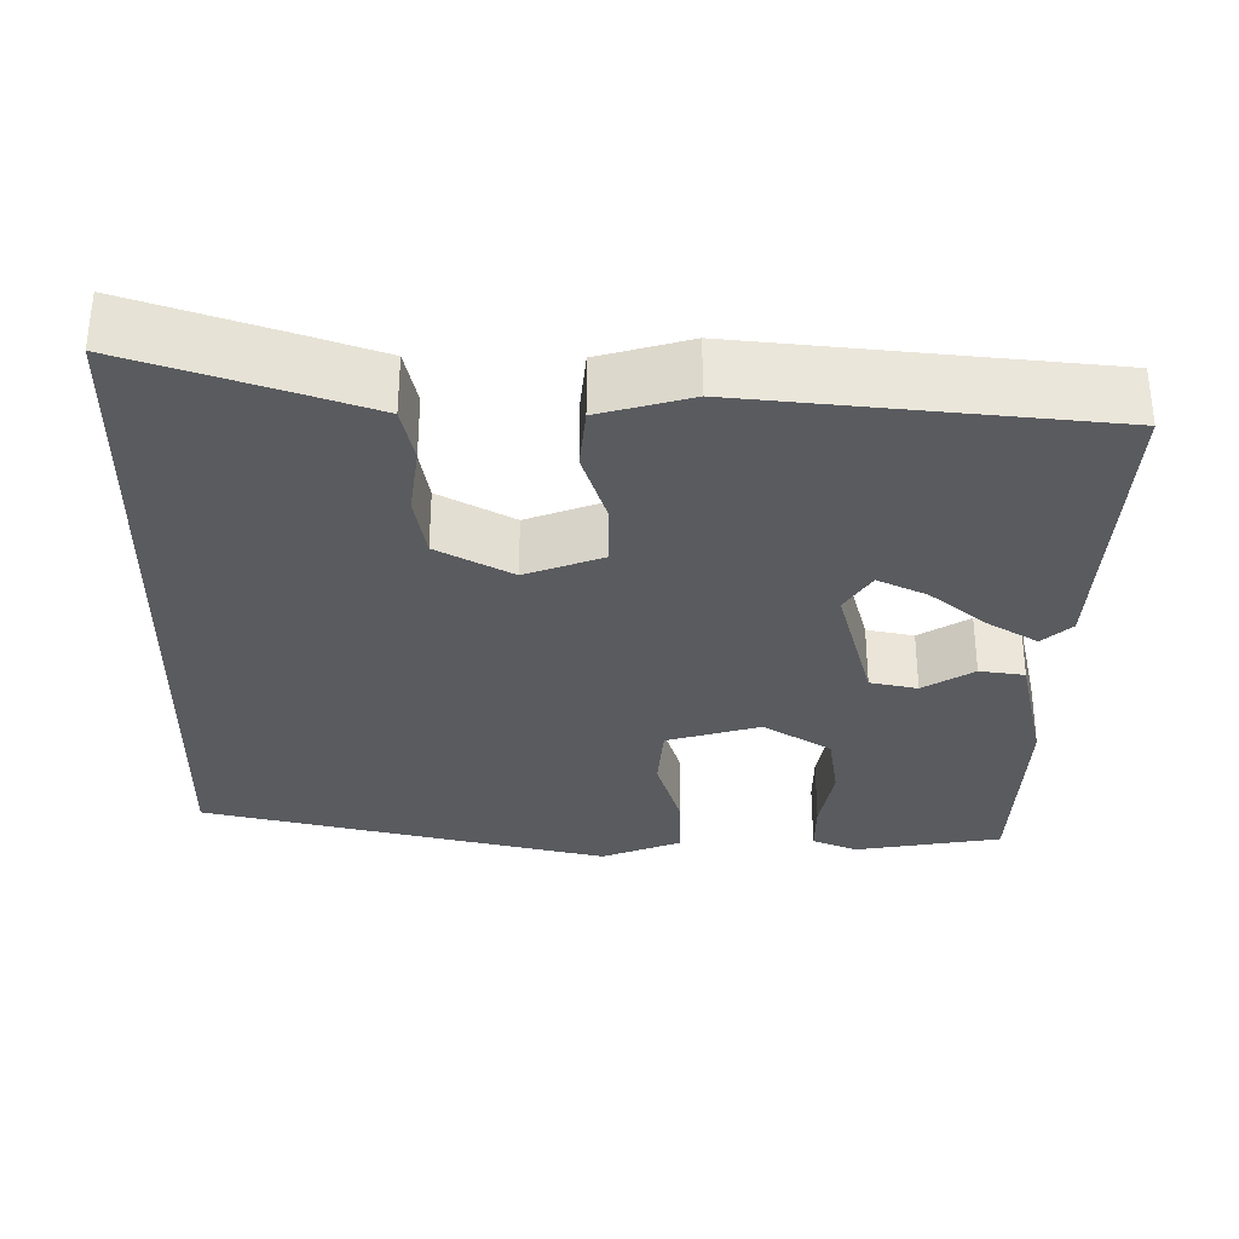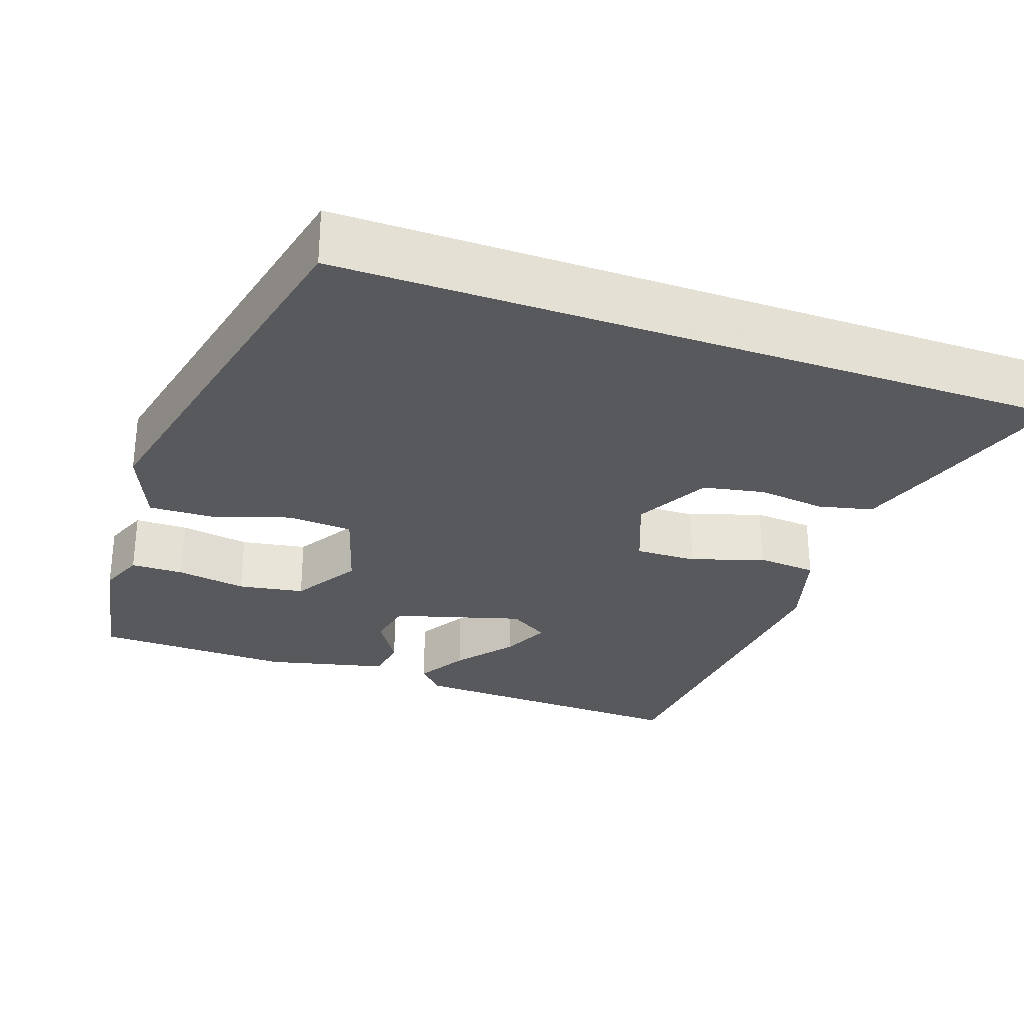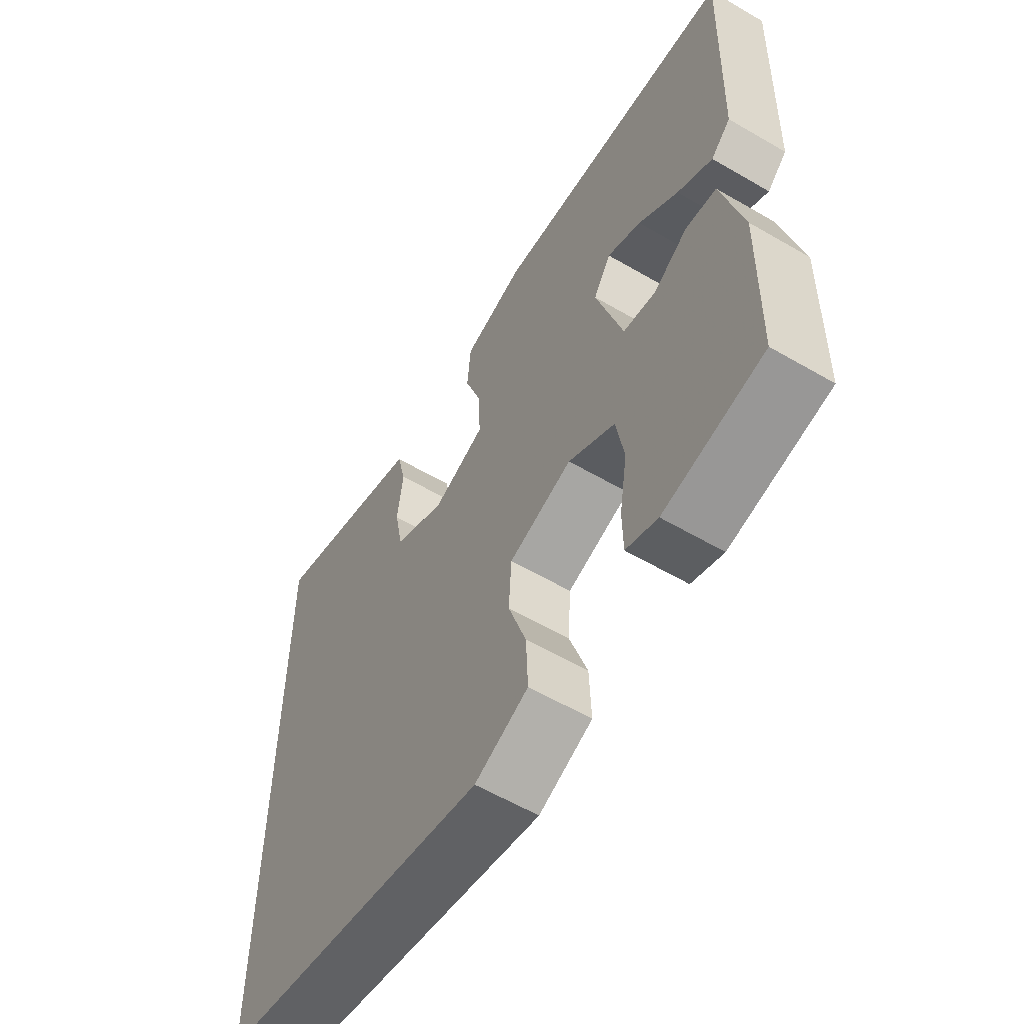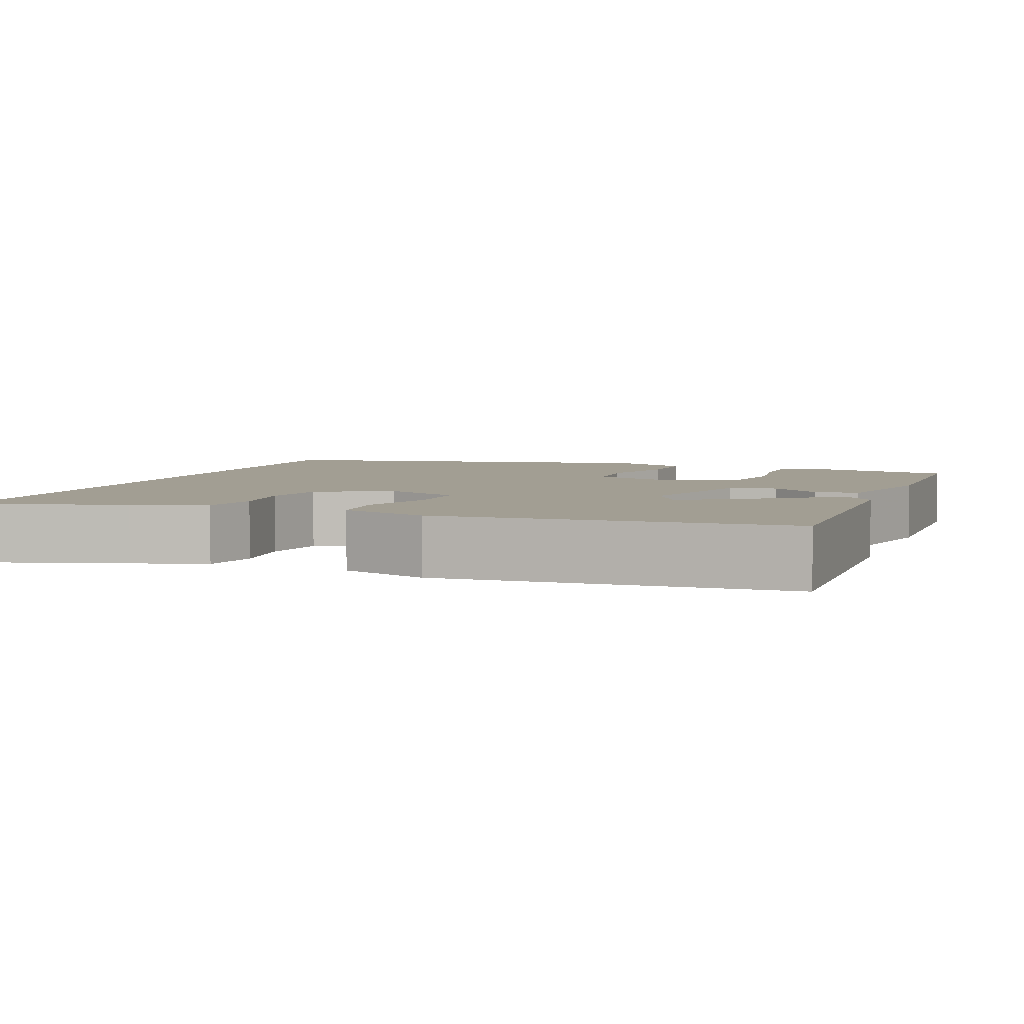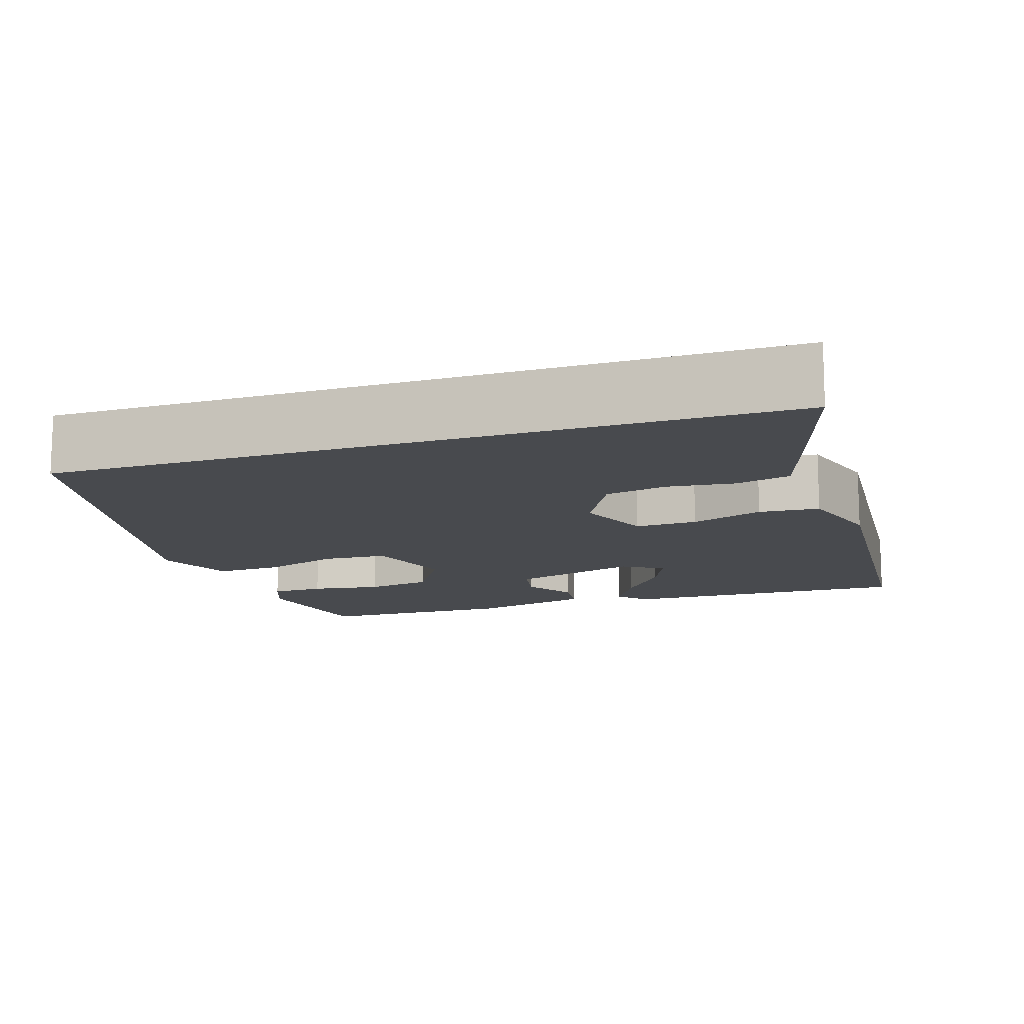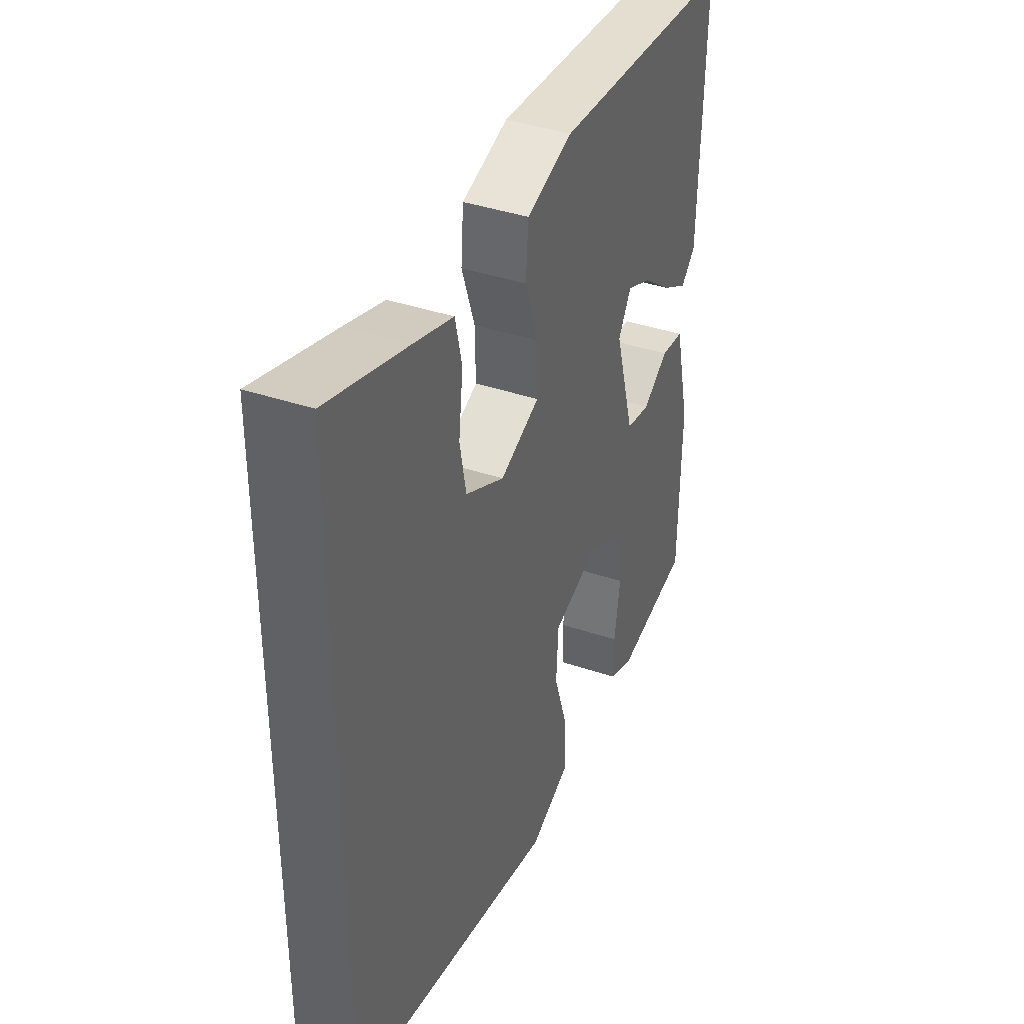
<metadata>
{"format":"obj","ext":"obj","renderer":"f3d","projection":"perspective","resolution":1024,"background":"white","views":[{"elev":-32.3,"azim":-1.4,"up":"+Y"},{"elev":-29.2,"azim":-109.6,"up":"+Y"},{"elev":-58.9,"azim":59.0,"up":"+Z"},{"elev":5.0,"azim":21.3,"up":"+Y"},{"elev":-12.9,"azim":-71.7,"up":"+Y"},{"elev":39.6,"azim":-67.3,"up":"+Z"}]}
</metadata>
<code>
v 0.508 0.07 0.433
v 0.496 0.07 0.072
v 0.461 0.07 0.039
v 0.399 0.07 0.075
v 0.329 0.07 0.13
v 0.269 0.07 0.157
v 0.238 0.07 0.107
v 0.285 0.07 -0.053
v 0.343 0.07 -0.064
v 0.404 0.07 -0.025
v 0.459 0.07 -0.032
v 0.496 0.07 -0.183
v 0.491 0.07 -0.429
v 0.314 0.07 -0.462
v 0.258 0.07 -0.44
v 0.257 0.07 -0.374
v 0.271 0.07 -0.287
v 0.257 0.07 -0.205
v 0.174 0.07 -0.155
v 0.061 0.07 -0.19
v 0.056 0.07 -0.271
v 0.088 0.07 -0.367
v 0.091 0.07 -0.449
v -0.005 0.07 -0.489
v -0.5 0.07 -0.382
v -0.5 0.07 0.524
v -0.31 0.07 0.464
v -0.218 0.07 0.434
v -0.202 0.07 0.366
v -0.212 0.07 0.282
v -0.197 0.07 0.205
v -0.105 0.07 0.157
v -0.011 0.07 0.194
v -0.013 0.07 0.271
v -0.044 0.07 0.361
v -0.038 0.07 0.436
v 0.072 0.07 0.469
v 0.508 0 0.433
v 0.496 0 0.072
v 0.461 0 0.039
v 0.399 0 0.075
v 0.329 0 0.13
v 0.269 0 0.157
v 0.238 0 0.107
v 0.285 0 -0.053
v 0.343 0 -0.064
v 0.404 0 -0.025
v 0.459 0 -0.032
v 0.496 0 -0.183
v 0.491 0 -0.429
v 0.314 0 -0.462
v 0.258 0 -0.44
v 0.257 0 -0.374
v 0.271 0 -0.287
v 0.257 0 -0.205
v 0.174 0 -0.155
v 0.061 0 -0.19
v 0.056 0 -0.271
v 0.088 0 -0.367
v 0.091 0 -0.449
v -0.005 0 -0.489
v -0.5 0 -0.382
v -0.5 0 0.524
v -0.31 0 0.464
v -0.218 0 0.434
v -0.202 0 0.366
v -0.212 0 0.282
v -0.197 0 0.205
v -0.105 0 0.157
v -0.011 0 0.194
v -0.013 0 0.271
v -0.044 0 0.361
v -0.038 0 0.436
v 0.072 0 0.469
f 37 1 2
f 36 37 2
f 35 36 2
f 34 35 2
f 28 29 30
f 27 28 30
f 26 27 30
f 25 26 30
f 25 30 31
f 25 31 32
f 24 25 32
f 23 24 32
f 22 23 32
f 21 22 32
f 15 16 17
f 14 15 17
f 13 14 17
f 12 13 17
f 11 12 17
f 10 11 17
f 9 10 17
f 8 9 17 18
f 7 8 18 19
f 2 3 4 5
f 2 5 6
f 34 2 6
f 33 34 6 7
f 20 21 32 33
f 7 19 20 33
f 39 38 74
f 39 74 73
f 39 73 72
f 39 72 71
f 67 66 65
f 67 65 64
f 67 64 63
f 67 63 62
f 68 67 62
f 69 68 62
f 69 62 61
f 69 61 60
f 69 60 59
f 69 59 58
f 54 53 52
f 54 52 51
f 54 51 50
f 54 50 49
f 54 49 48
f 54 48 47
f 54 47 46
f 55 54 46 45
f 56 55 45 44
f 42 41 40 39
f 43 42 39
f 43 39 71
f 44 43 71 70
f 70 69 58 57
f 70 57 56 44
f 1 38 39 2
f 2 39 40 3
f 3 40 41 4
f 4 41 42 5
f 5 42 43 6
f 6 43 44 7
f 7 44 45 8
f 8 45 46 9
f 9 46 47 10
f 10 47 48 11
f 11 48 49 12
f 12 49 50 13
f 13 50 51 14
f 14 51 52 15
f 15 52 53 16
f 16 53 54 17
f 17 54 55 18
f 18 55 56 19
f 19 56 57 20
f 20 57 58 21
f 21 58 59 22
f 22 59 60 23
f 23 60 61 24
f 24 61 62 25
f 25 62 63 26
f 26 63 64 27
f 27 64 65 28
f 28 65 66 29
f 29 66 67 30
f 30 67 68 31
f 31 68 69 32
f 32 69 70 33
f 33 70 71 34
f 34 71 72 35
f 35 72 73 36
f 36 73 74 37
f 37 74 38 1

</code>
